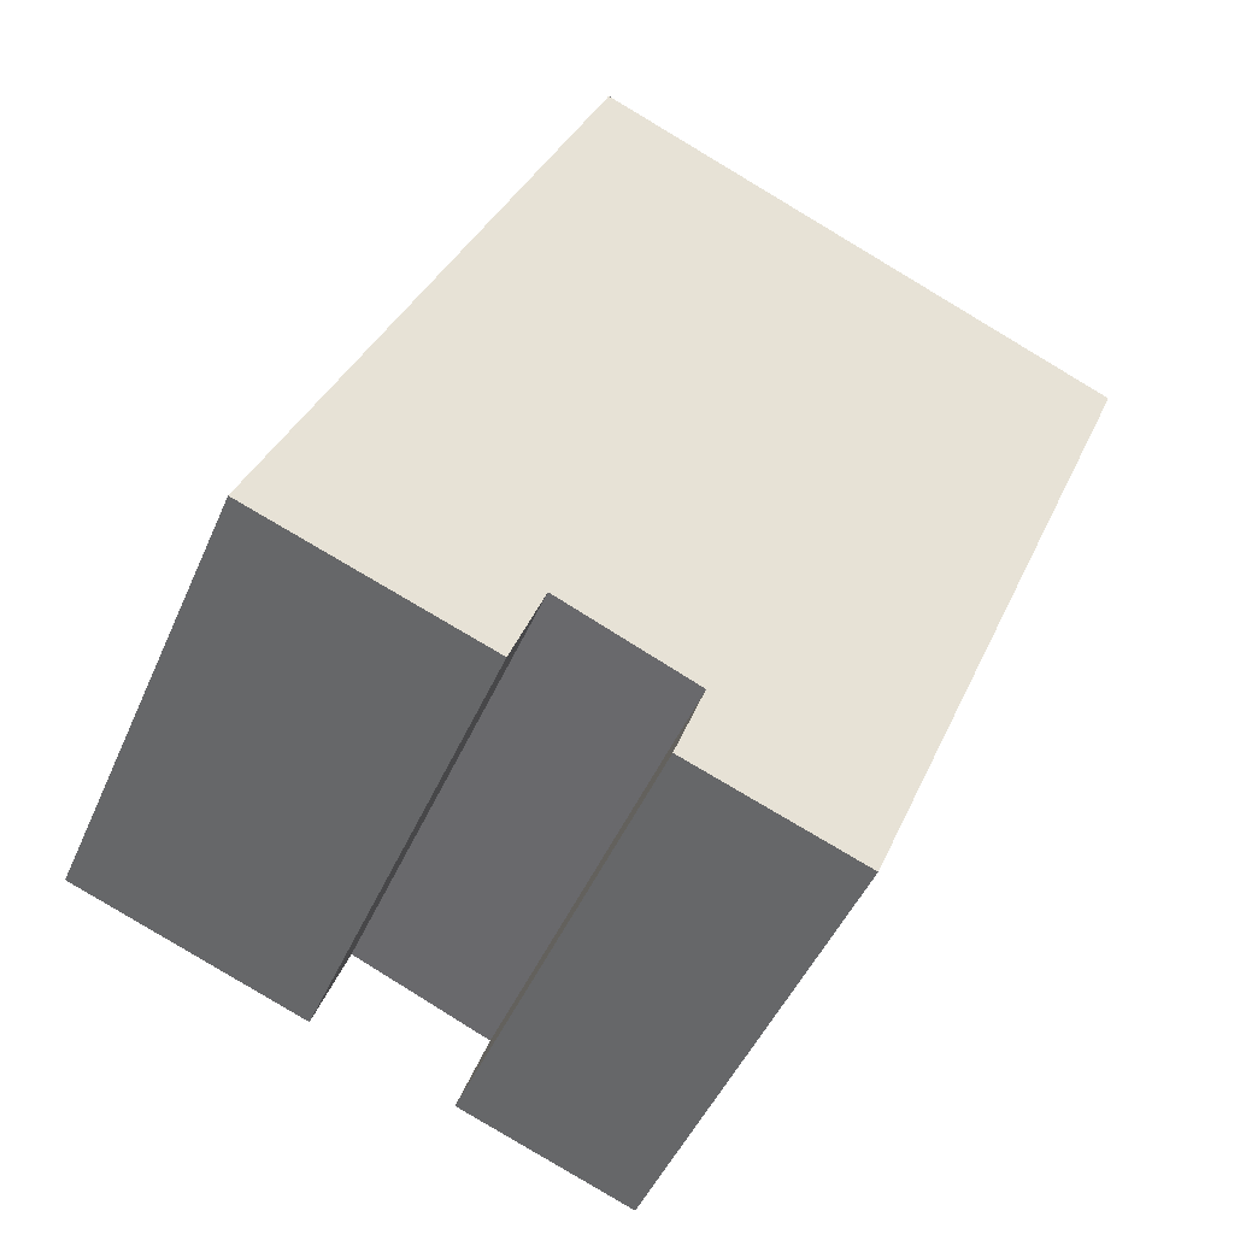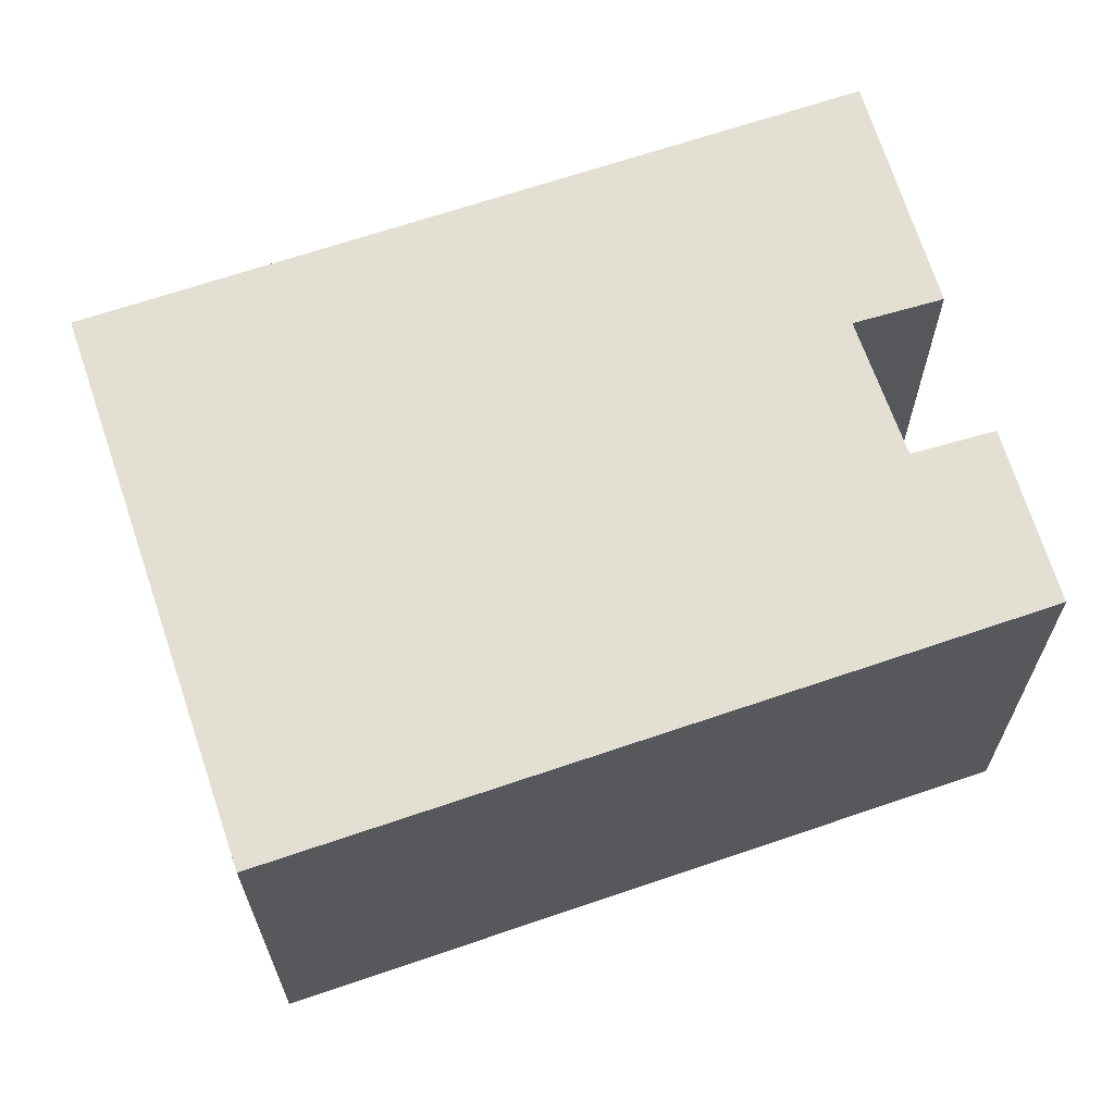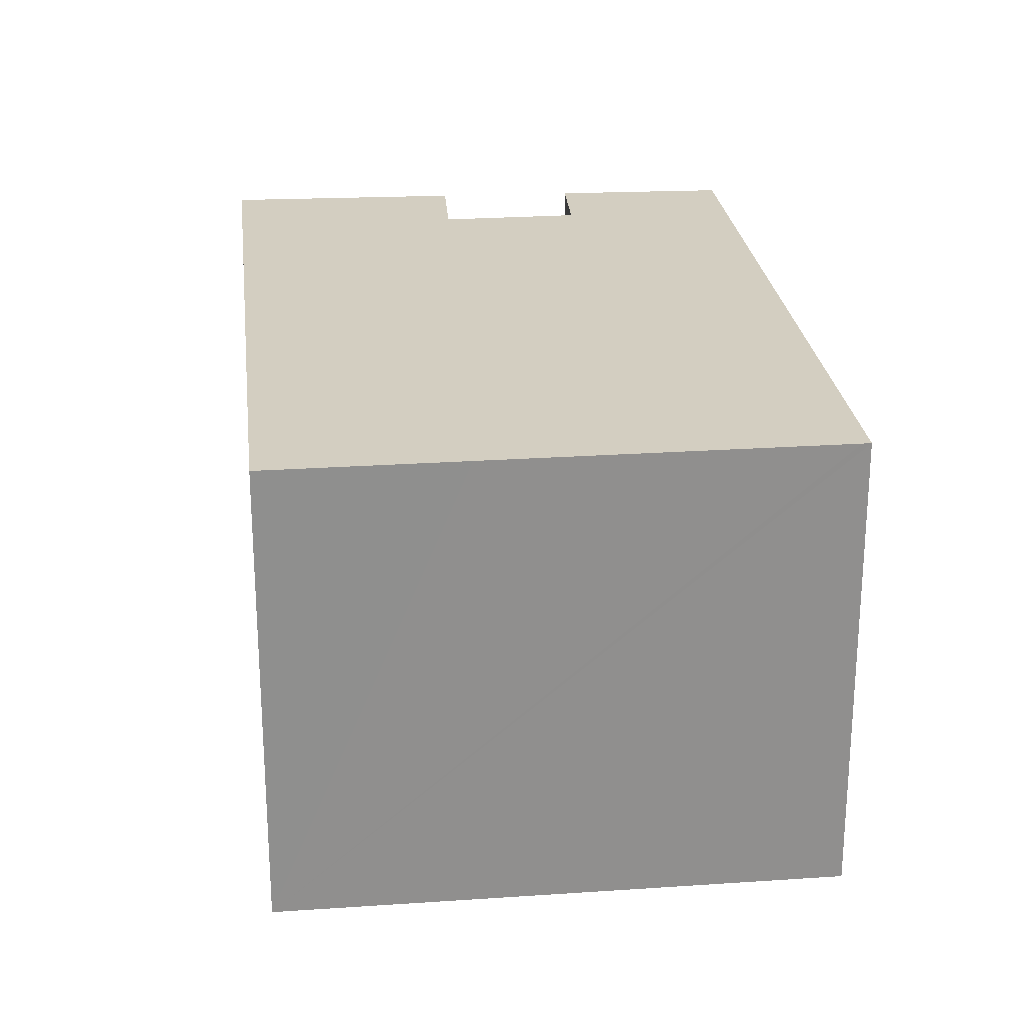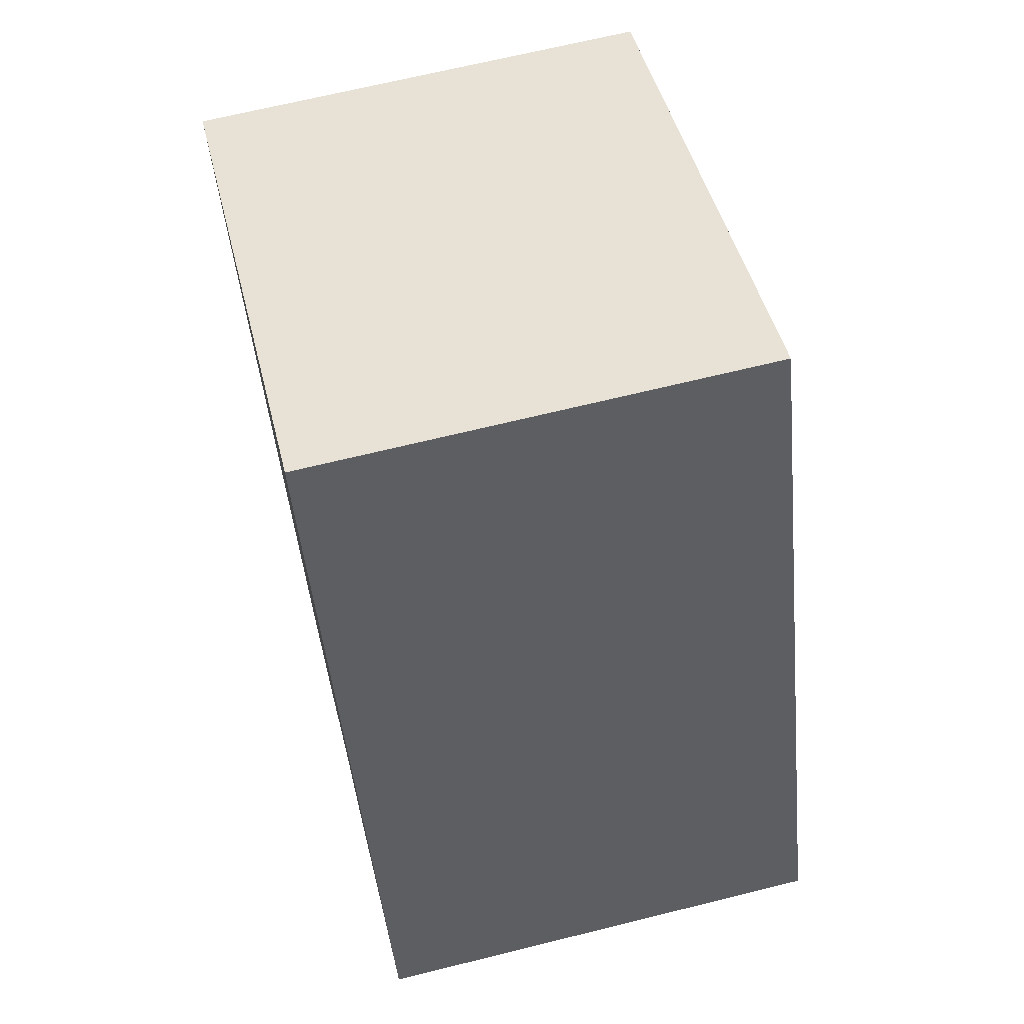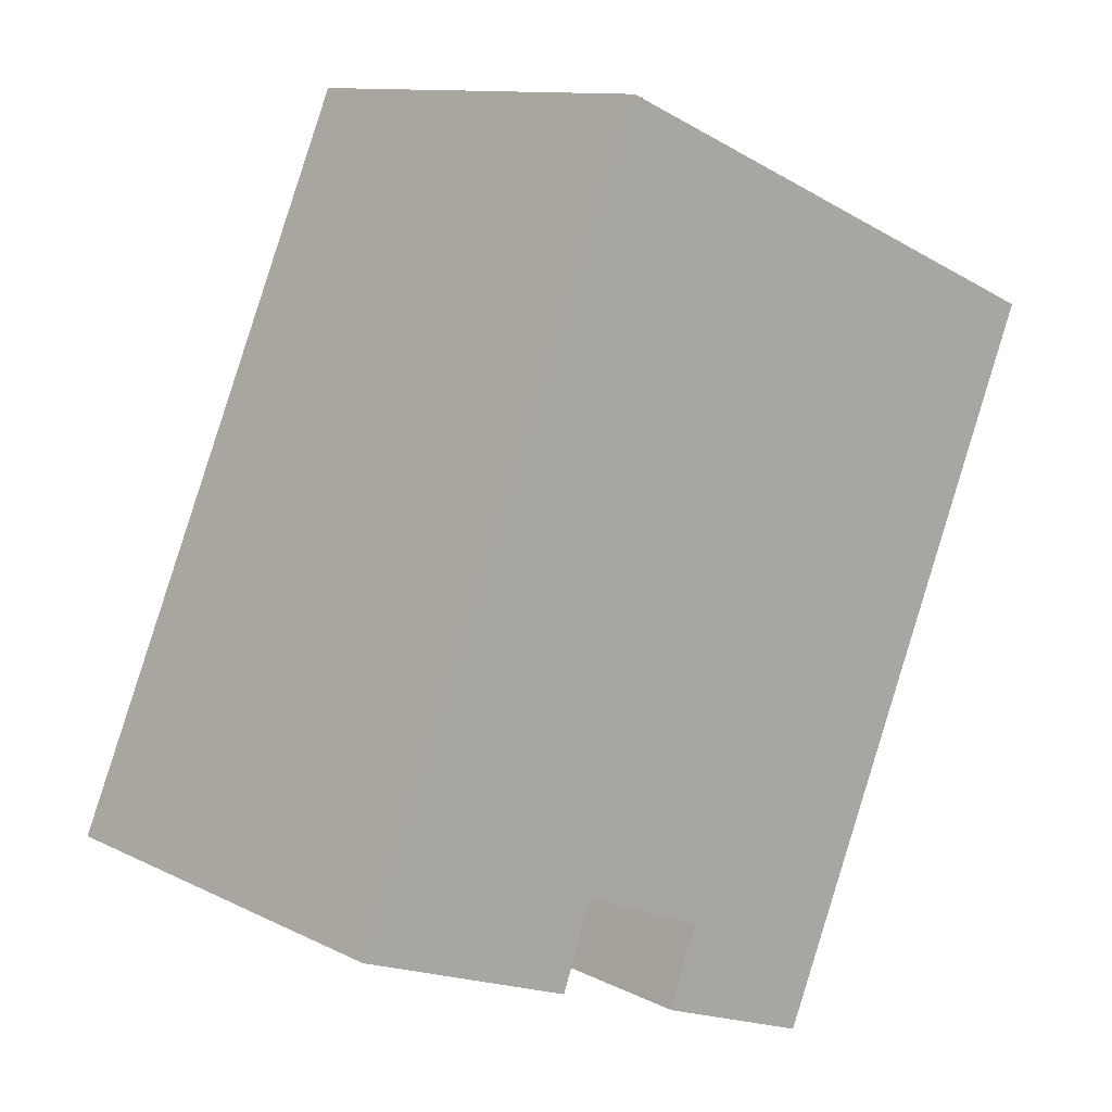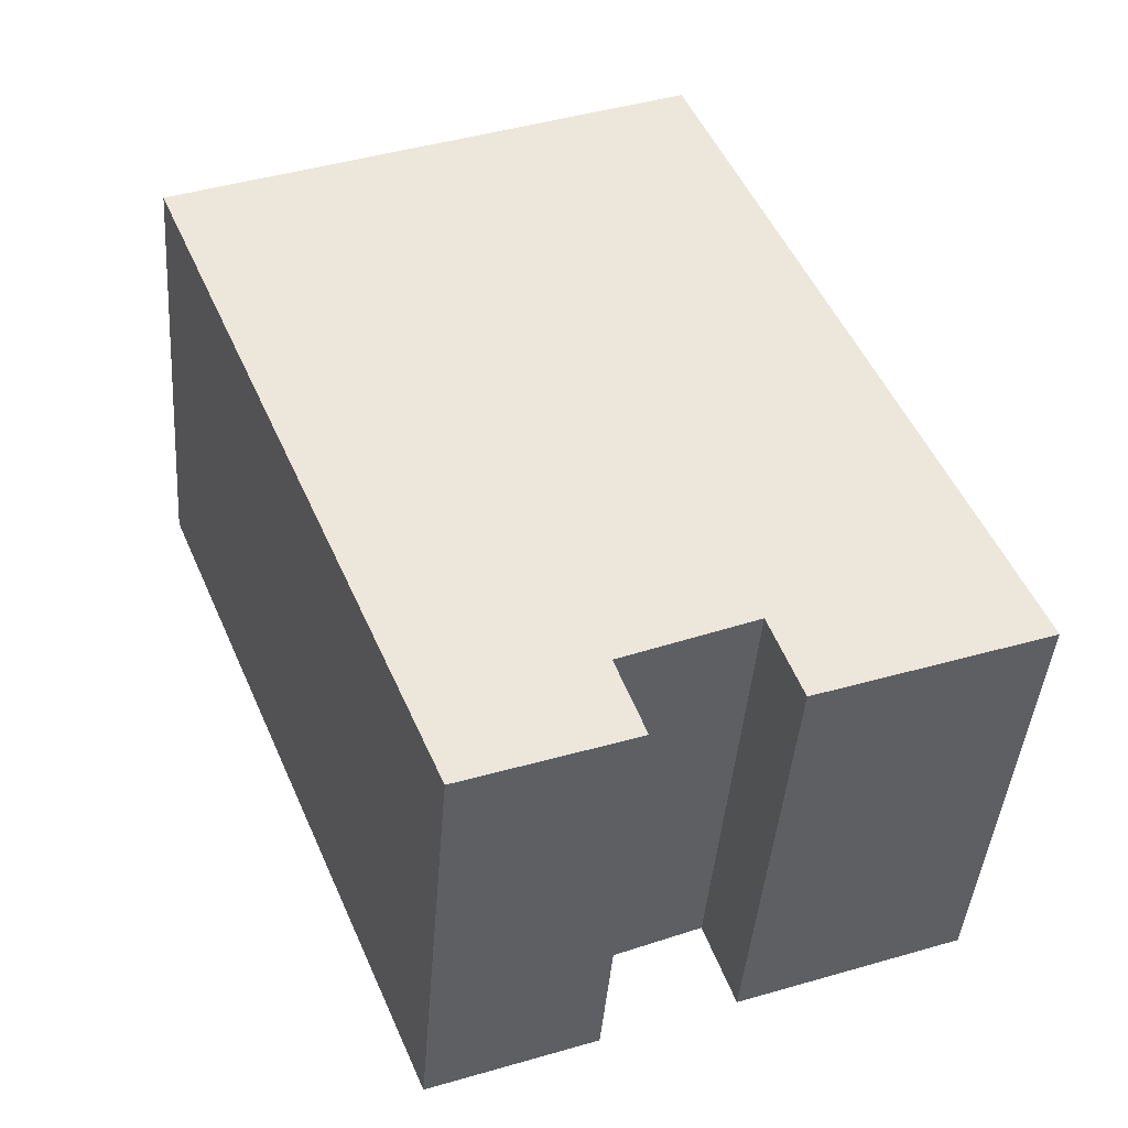
<metadata>
{"format":"obj","ext":"obj","renderer":"f3d","projection":"perspective","resolution":1024,"background":"white","views":[{"elev":-46.9,"azim":-22.6,"up":"+Z"},{"elev":66.5,"azim":93.9,"up":"+Y"},{"elev":25.1,"azim":16.4,"up":"+Y"},{"elev":66.9,"azim":-104.0,"up":"+Z"},{"elev":11.3,"azim":-40.0,"up":"+Z"},{"elev":-42.5,"azim":175.6,"up":"+Z"}]}
</metadata>
<code>
v  0 4.213 2.58e-16
v  2.286 4.213 -0.085
v  2.036 4.213 -0.759
v  0.312 4.213 0.742
v  2.321 4.213 0.01
v  3.248 4.213 -1.203
v  4.772 4.213 -1.698
v  4.746 4.213 -1.76
v  4.977 4.213 -1.212
v  3.477 4.213 -0.584
v  7.436 4.213 4.617
v  3.512 4.213 -0.49
v  4.415 4.213 5.882
v  2.764 4.213 6.574
v  7.363 4.213 4.648
v  2.967 4.213 6.489
v  2.036 4.648e-17 -0.759
v  2.286 5.205e-18 -0.085
v  2.321 -6.123e-19 0.01
v  0 0 0
v  4.746 1.078e-16 -1.76
v  3.248 7.366e-17 -1.203
v  2.764 -4.025e-16 6.574
v  0.312 -4.543e-17 0.742
v  2.967 -3.973e-16 6.489
v  7.363 -2.846e-16 4.648
v  7.436 -2.827e-16 4.617
v  4.415 -3.602e-16 5.882
v  4.977 7.421e-17 -1.212
v  4.772 1.04e-16 -1.698
v  3.512 3e-17 -0.49
v  3.477 3.576e-17 -0.584
g defaultobject
f 1 2 3
f 2 1 4
f 2 4 5
f 6 7 8
f 7 6 9
f 9 6 10
f 9 10 11
f 11 10 12
f 11 12 5
f 11 5 4
f 11 4 13
f 13 4 14
f 11 13 15
f 13 14 16
f 2 17 3
f 17 2 5
f 17 5 18
f 18 5 19
f 17 1 3
f 1 17 20
f 21 6 8
f 6 21 22
f 20 4 1
f 4 20 14
f 14 20 23
f 23 20 24
f 23 16 14
f 16 23 13
f 13 23 15
f 15 23 11
f 11 23 25
f 11 25 26
f 11 26 27
f 26 25 28
f 27 9 11
f 9 27 29
f 9 29 7
f 7 29 8
f 8 29 21
f 21 29 30
f 22 10 6
f 10 22 12
f 12 22 31
f 31 22 32
f 31 5 12
f 5 31 19
f 30 22 21
f 22 30 29
f 22 29 27
f 22 27 32
f 32 27 31
f 31 27 19
f 19 27 20
f 20 27 24
f 24 27 28
f 24 28 23
f 28 27 26
f 23 28 25
f 18 20 17
f 20 18 19

</code>
